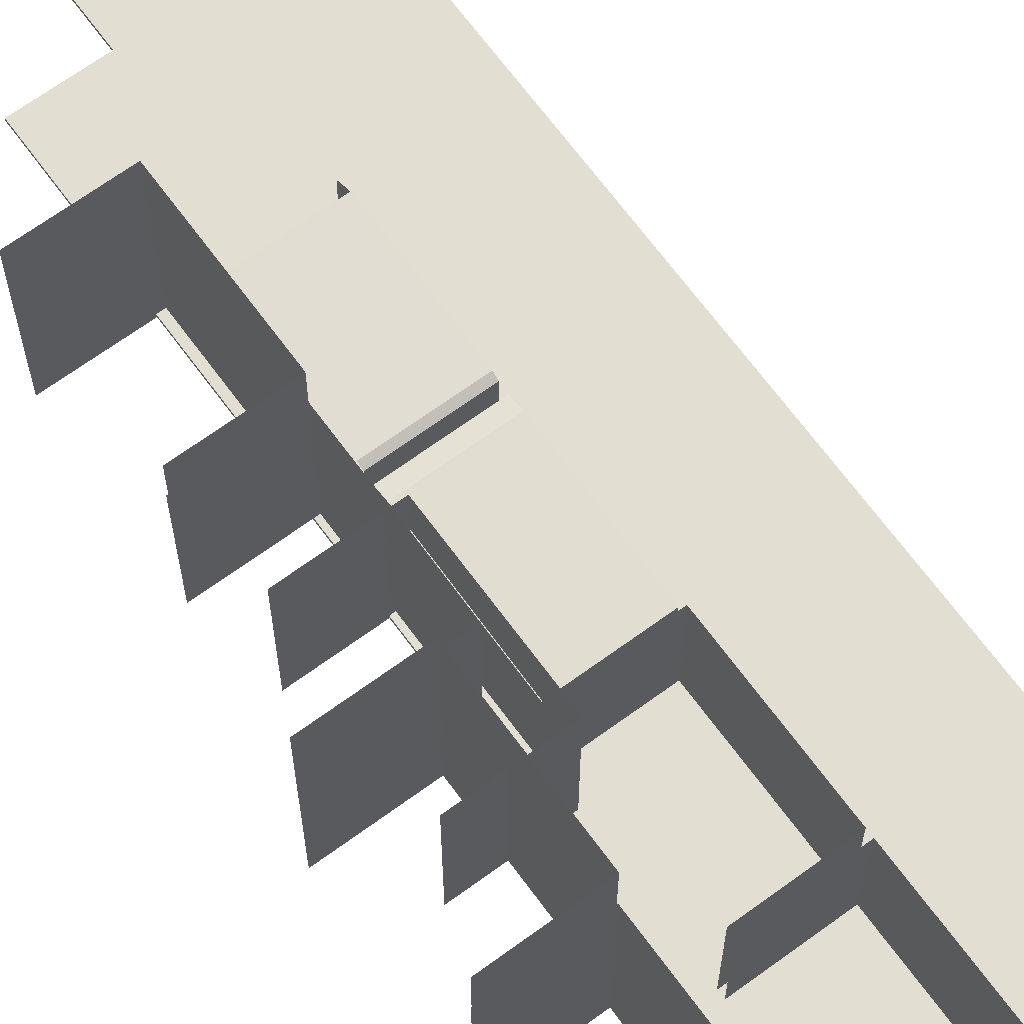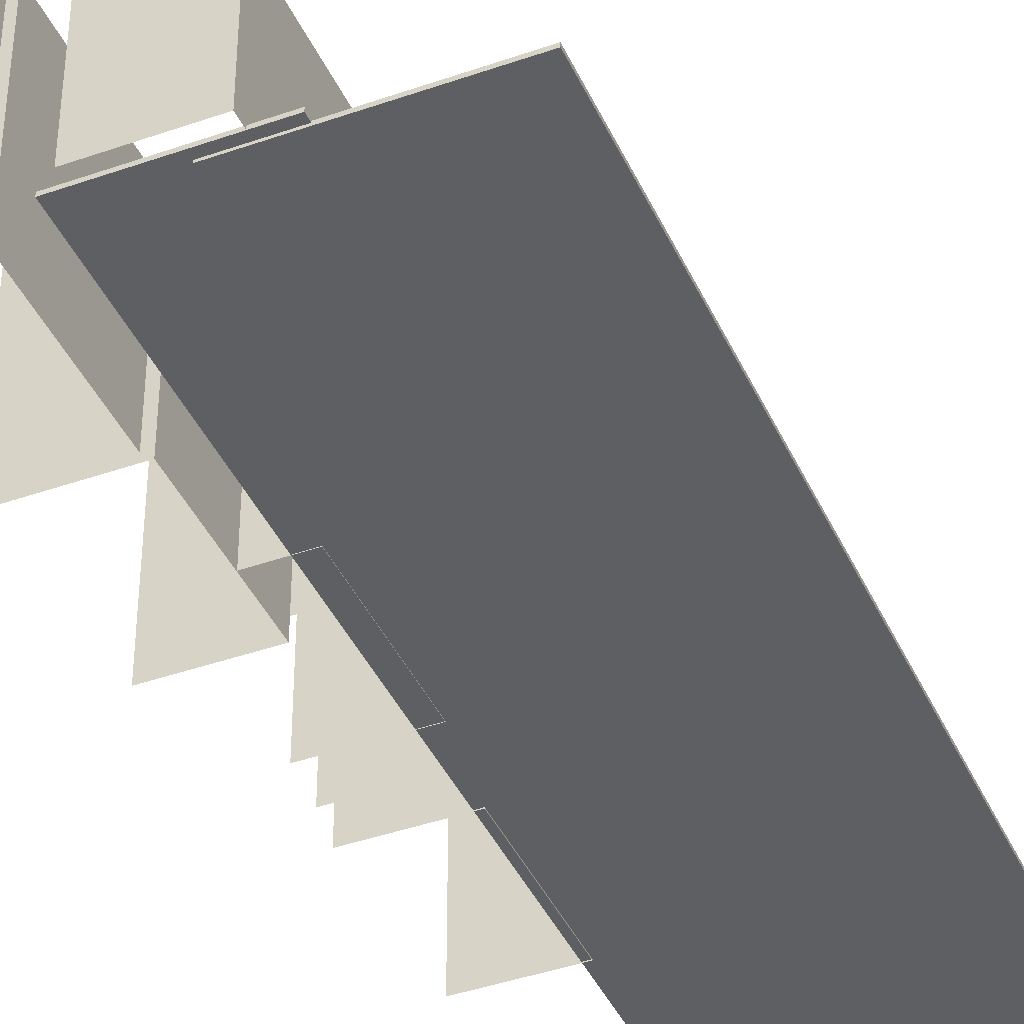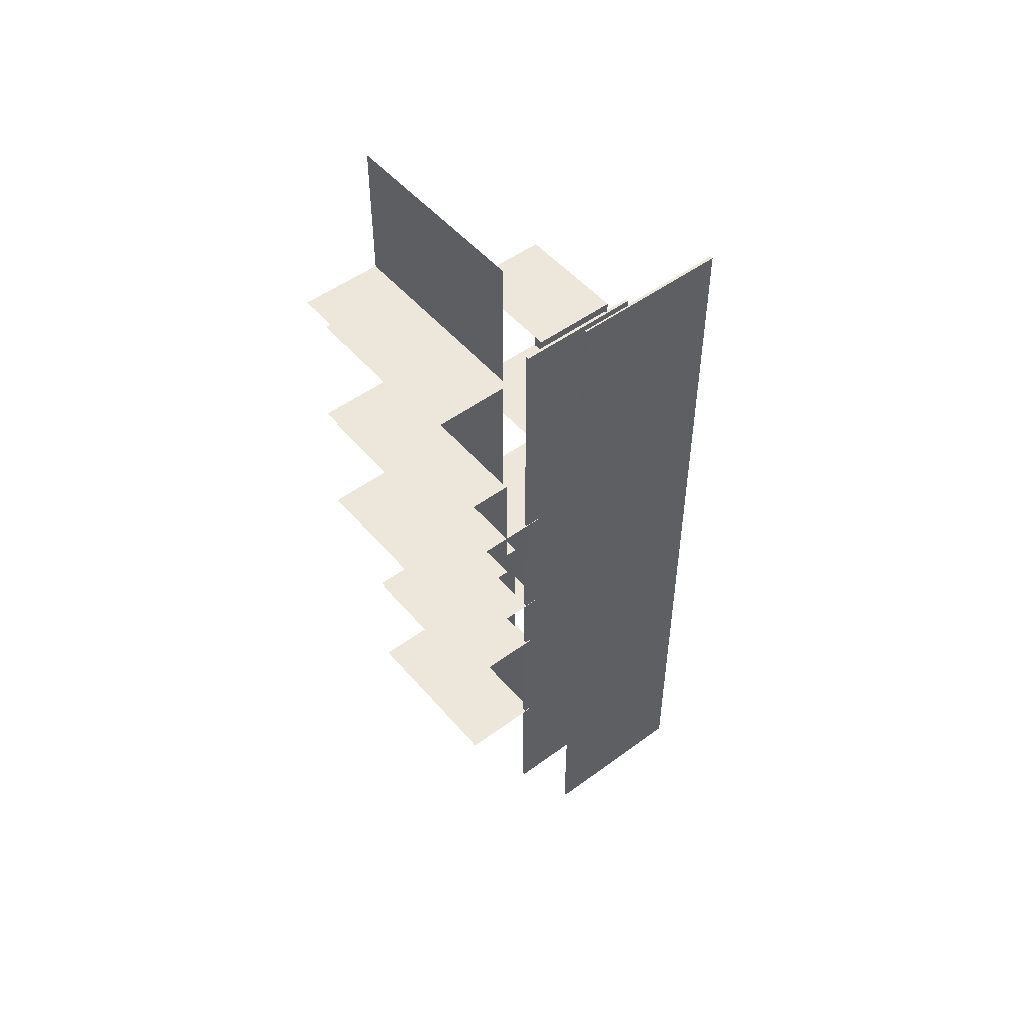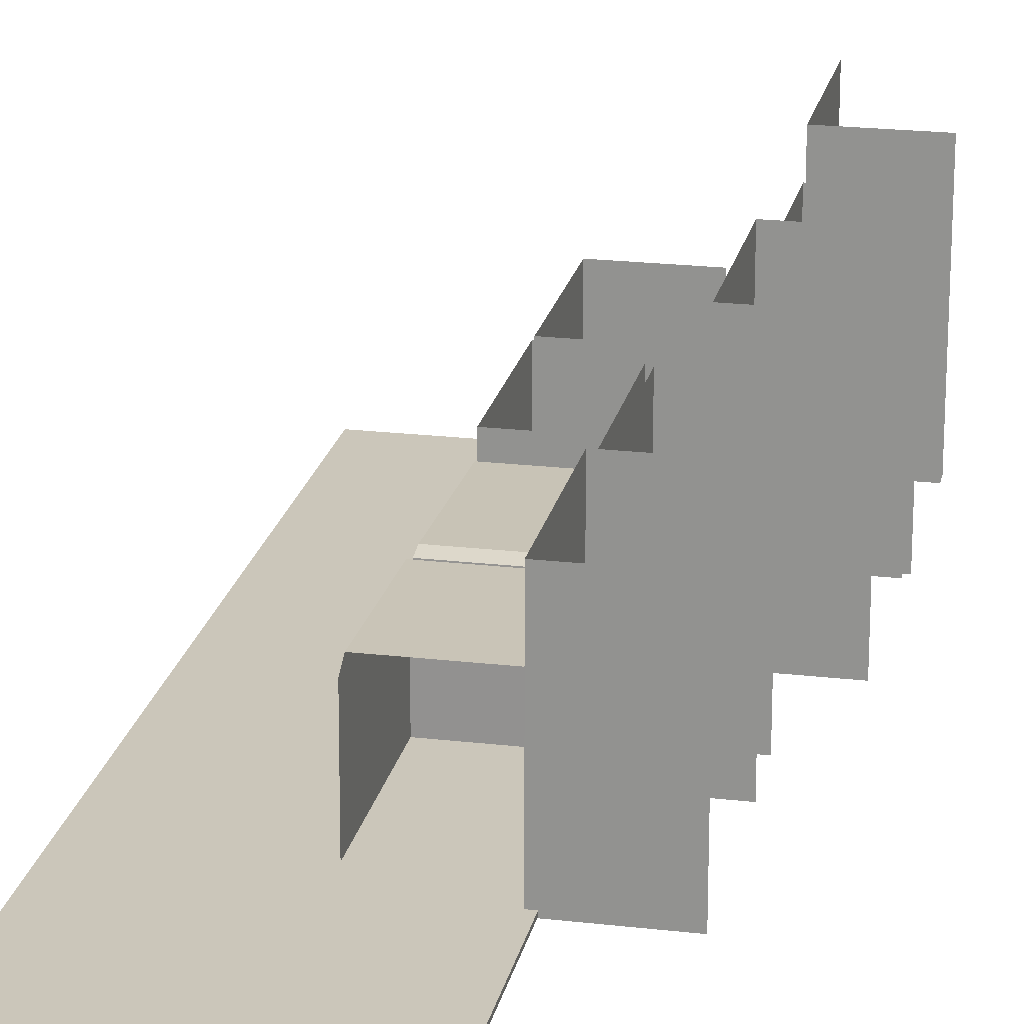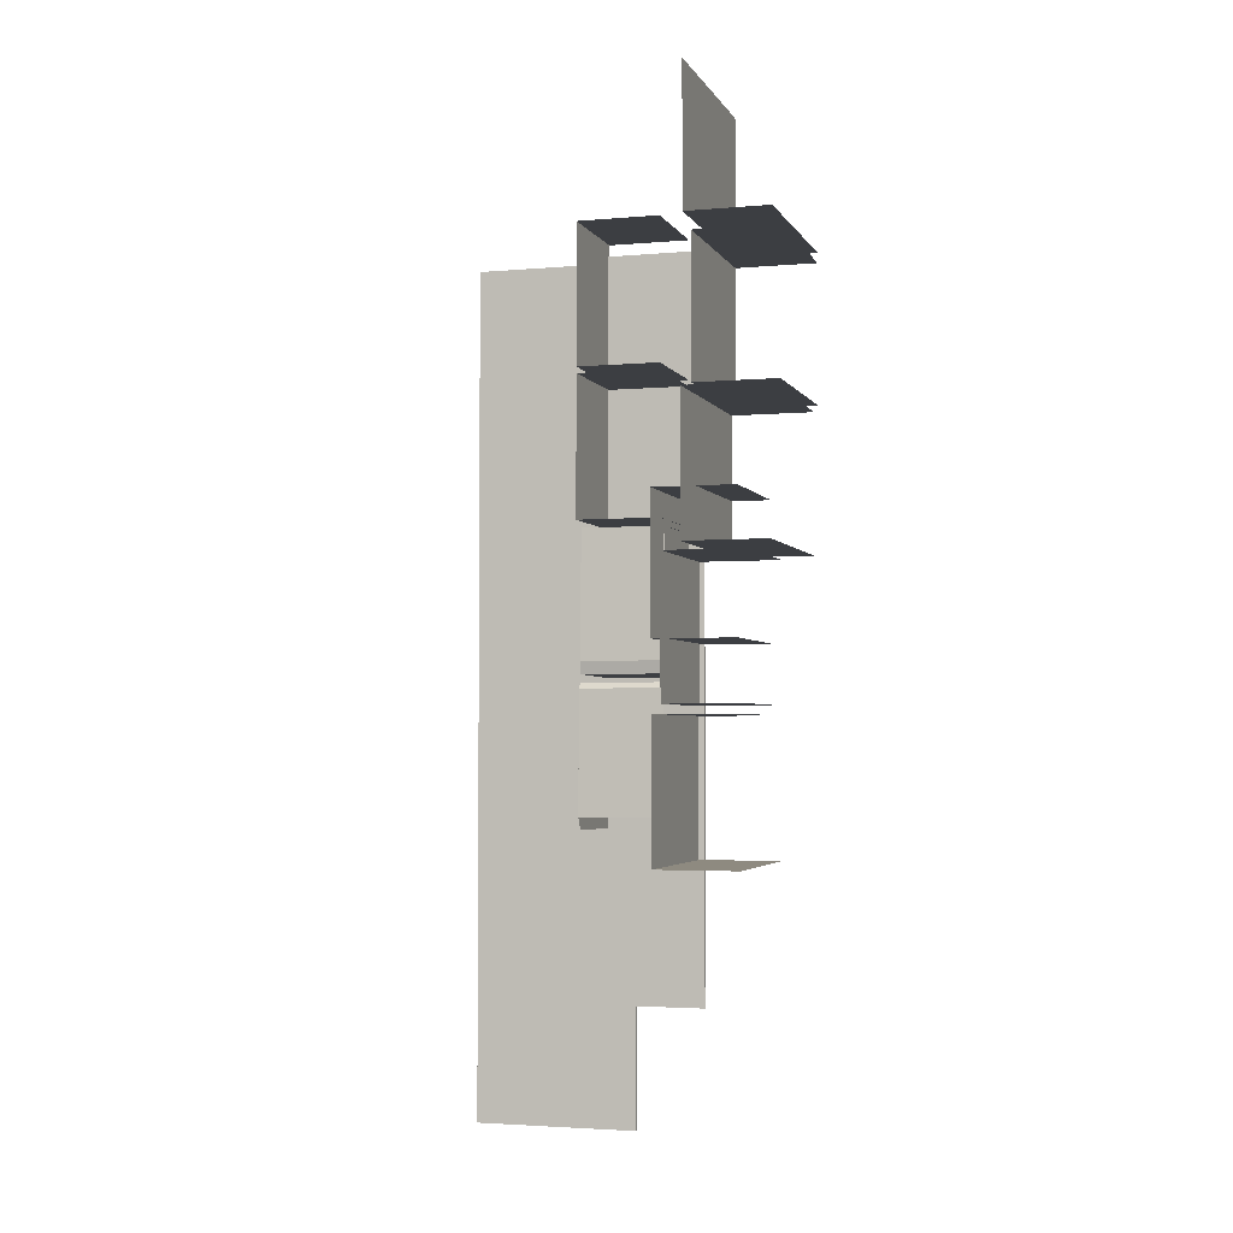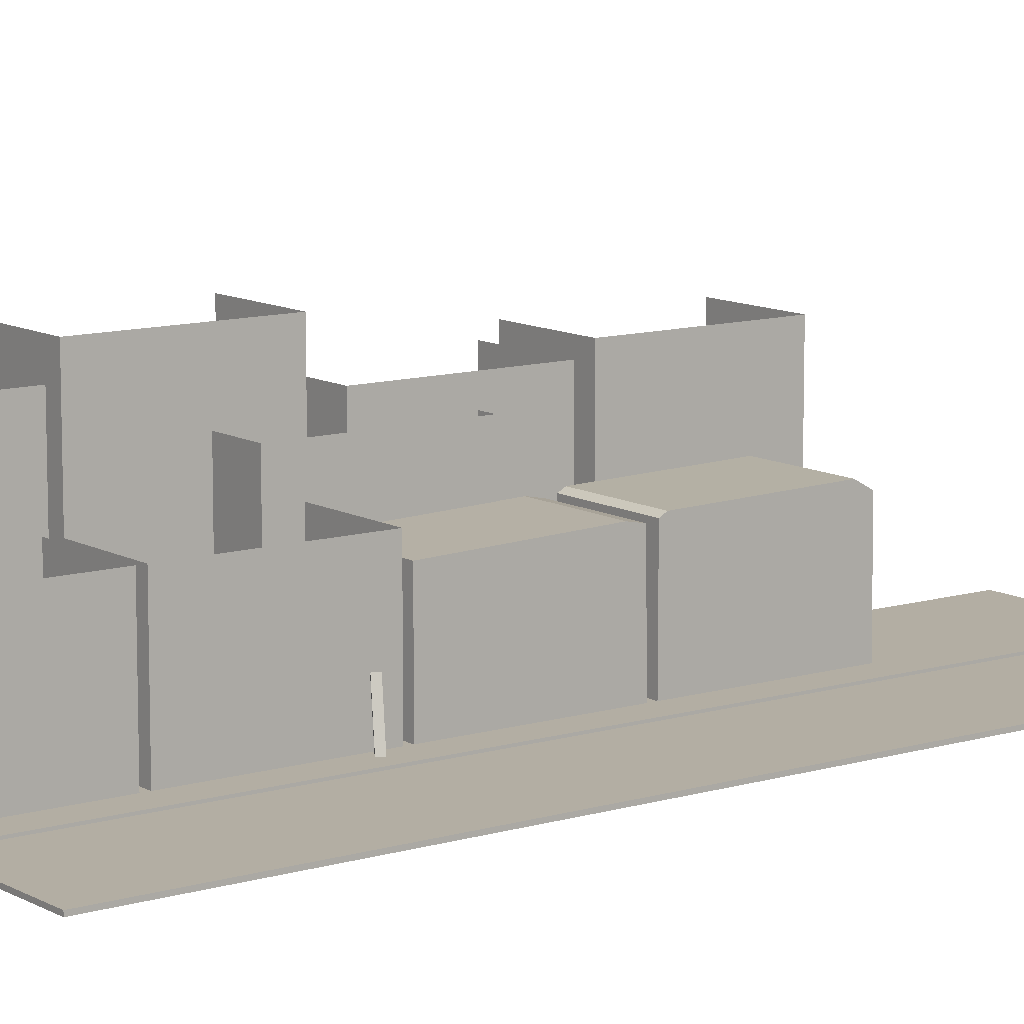
<metadata>
{"format":"obj","ext":"obj","renderer":"f3d","projection":"perspective","resolution":1024,"background":"white","views":[{"elev":67.5,"azim":-36.2,"up":"+Y"},{"elev":-41.3,"azim":23.1,"up":"+Y"},{"elev":50.4,"azim":-38.9,"up":"+Z"},{"elev":21.2,"azim":-168.2,"up":"+Y"},{"elev":-3.2,"azim":-163.3,"up":"+Z"},{"elev":10.9,"azim":53.4,"up":"+Y"}]}
</metadata>
<code>
o Cube.012_Cube.013
v -265.8 363.4 473
v -265.8 -12 473
v -265.8 363.4 732.5
v -265.8 -12 732.5
v -418.6 363.4 473
v -418.6 -12 473
v 23.01 -4.034 -886.3
v 23.01 -9.589 -886.3
v 23.01 -4.034 489.4
v 23.01 -9.589 489.4
v -207.3 -4.034 -886.3
v -207.3 -9.589 -886.3
v -207.3 -4.034 489.4
v -207.3 -9.589 489.4
v -25.94 191.4 -18.81
v -25.94 -9.589 -18.81
v -25.94 191.4 240.7
v -25.94 -9.589 240.7
v -178.7 191.4 -18.81
v -178.7 -9.589 -18.81
v -178.7 191.4 240.7
v -178.7 -9.589 240.7
v 228.3 -7.525 -1111
v 228.3 -13.08 -1111
v 228.3 -7.525 477.1
v 228.3 -13.08 477.1
v -76.92 -7.525 -1111
v -76.92 -13.08 -1111
v -76.92 -7.525 477.1
v -76.92 -13.08 477.1
v -25.94 -9.589 -291.8
v -25.94 160.8 -30.38
v -25.94 -9.589 -30.38
v -178.7 -9.589 -291.8
v -178.7 160.8 -30.38
v -178.7 -9.589 -30.38
v -25.94 164 -289.3
v -25.94 168.5 -266.2
v -178.7 168.5 -266.2
v -178.7 164 -289.3
v -8.999 -4.323 23.51
v -26.46 67.01 15.74
v -4.914 -4.323 14.34
v -22.37 67.01 6.562
v -7.609 -3.915 24.13
v -25.07 67.42 16.36
v -3.524 -3.915 14.96
v -20.98 67.42 7.182
v -177.8 249.6 -232
v -177.8 -10.4 -232
v -177.8 249.6 27.52
v -177.8 -10.4 27.52
v -330.6 249.6 -232
v -330.6 -10.4 -232
v -330.6 249.6 27.52
v -330.6 -10.4 27.52
v -257.8 349.4 -75.36
v -257.8 -11.8 -75.36
v -257.8 349.4 184.2
v -257.8 -11.8 184.2
v -410.6 349.4 -75.36
v -410.6 -11.8 -75.36
v -410.6 349.4 184.2
v -410.6 -11.8 184.2
v -265.8 307 195.1
v -265.8 -11.21 195.1
v -265.8 307 454.6
v -265.8 -11.21 454.6
v -418.6 307 195.1
v -418.6 -11.21 195.1
v -418.6 307 454.6
v -418.6 -11.21 454.6
v -205.8 286.7 -344
v -205.8 26.73 -344
v -205.8 286.7 -84.52
v -205.8 26.73 -84.52
v -358.6 286.7 -344
v -358.6 26.73 -344
v -358.6 286.7 -84.52
v -358.6 26.73 -84.52
v -25.94 -9.589 -565.4
v -25.94 -9.589 -304
v -178.7 -9.589 -304
v -25.94 164 -562.9
v -25.94 177.5 -539.3
v -178.7 177.5 -539.3
v -25.94 172.6 -314.3
v -25.94 167 -304.2
v -178.7 167 -304.2
v -178.7 172.6 -314.3
v -195.7 307 -620.9
v -195.7 -11.21 -620.9
v -195.7 307 -361.3
v -195.7 -11.21 -361.3
v -348.5 307 -620.9
v -348.5 -11.21 -620.9
v -348.5 307 -361.3
v -348.5 -11.21 -361.3
v -25.94 191.4 252.3
v -25.94 -9.589 252.3
v -25.94 191.4 511.8
v -25.94 -9.589 511.8
v -178.7 191.4 252.3
v -178.7 -9.589 252.3
v -178.7 191.4 511.8
v -178.7 -9.589 511.8
f 2 1 3 4
f 6 5 1 2
f 7 11 13 9
f 10 9 13 14
f 14 13 11 12
f 12 8 10 14
f 8 7 9 10
f 12 11 7 8
f 18 17 21 22
f 16 15 17 18
f 20 19 15 16
f 23 27 29 25
f 26 25 29 30
f 30 29 27 28
f 28 24 26 30
f 24 23 25 26
f 28 27 23 24
f 33 32 35 36
f 38 39 35 32
f 31 37 38 32 33
f 39 38 37 40
f 34 40 37 31
f 41 42 44 43
f 43 44 48 47
f 47 48 46 45
f 45 46 42 41
f 43 47 45 41
f 48 44 42 46
f 52 51 55 56
f 50 49 51 52
f 54 53 49 50
f 60 59 63 64
f 58 57 59 60
f 62 61 57 58
f 68 67 71 72
f 66 65 67 68
f 70 69 65 66
f 76 75 79 80
f 74 73 75 76
f 78 77 73 74
f 85 86 90 87
f 82 88 89 83
f 87 90 89 88
f 81 84 85 87 88 82
f 94 93 97 98
f 92 91 93 94
f 96 95 91 92
f 102 101 105 106
f 100 99 101 102
f 104 103 99 100

</code>
